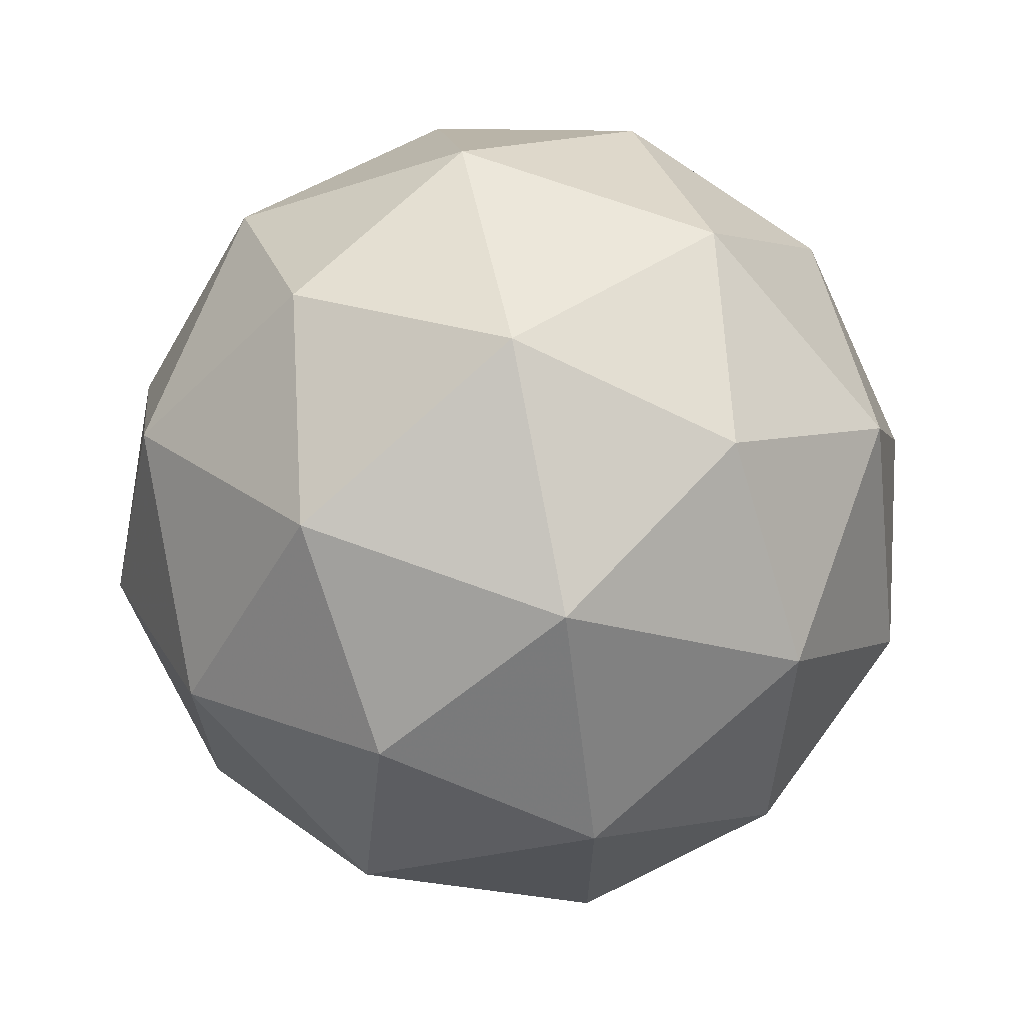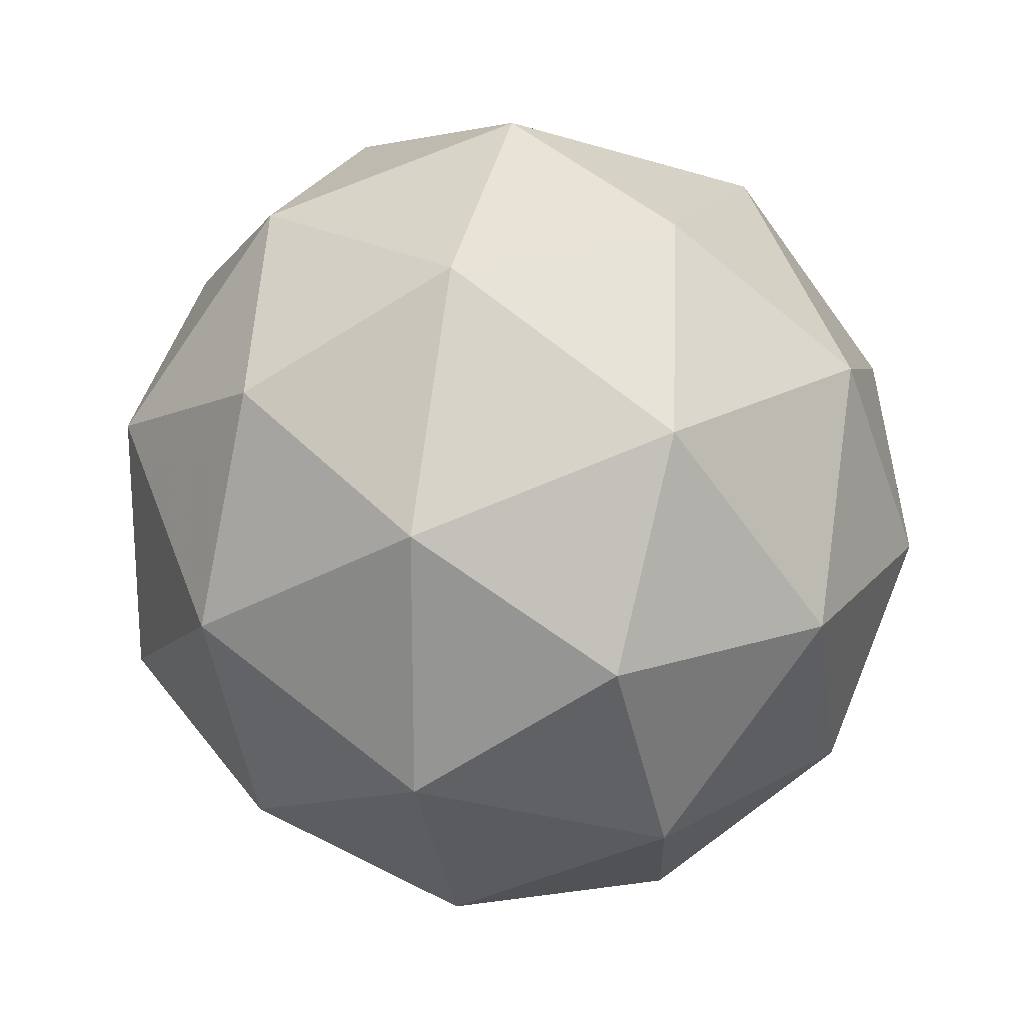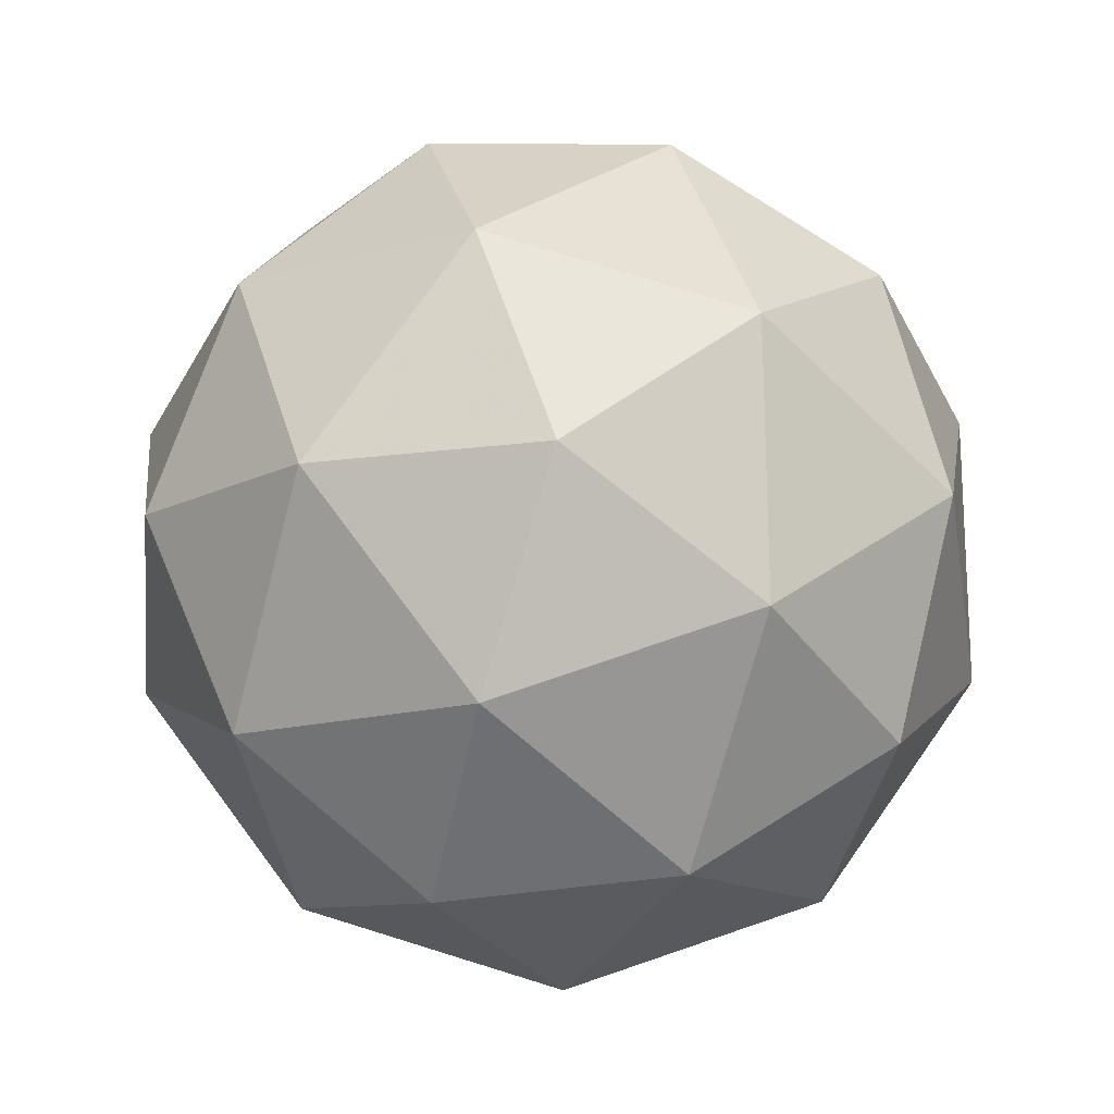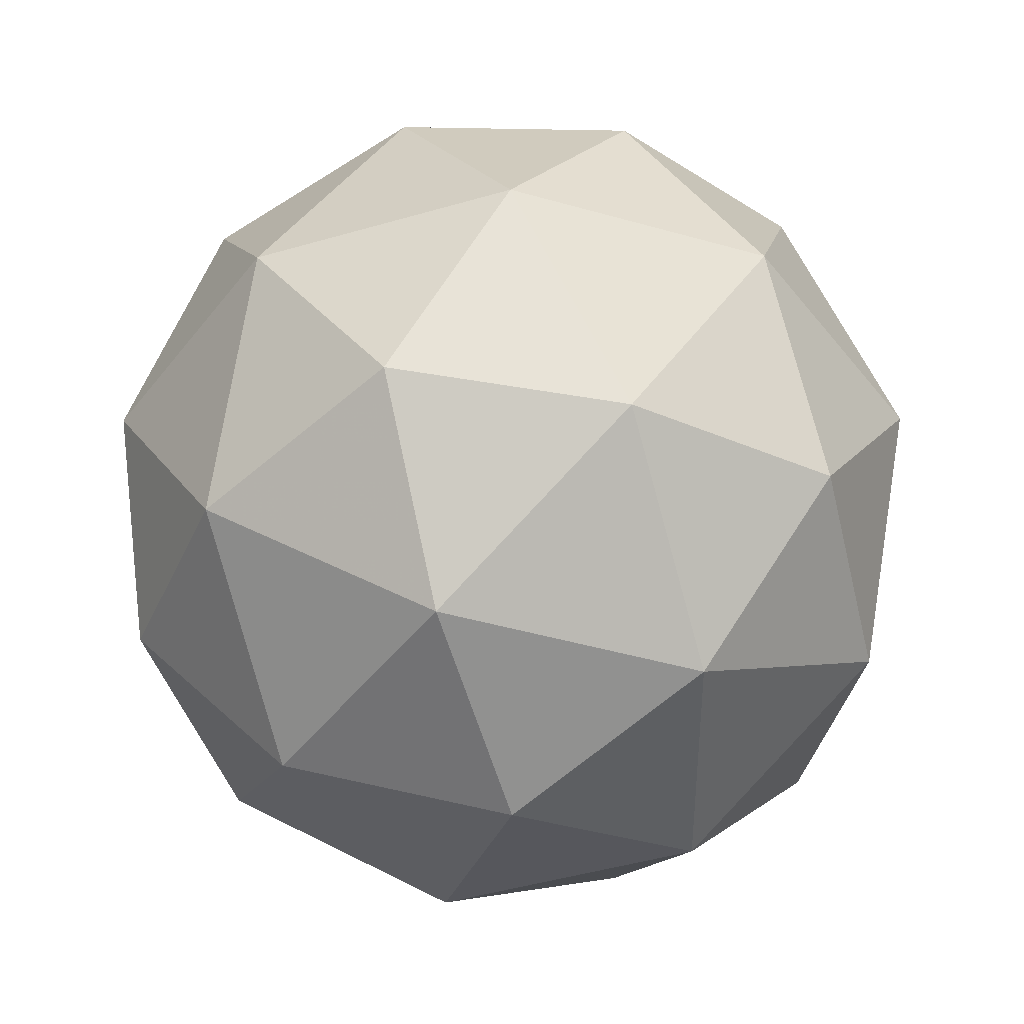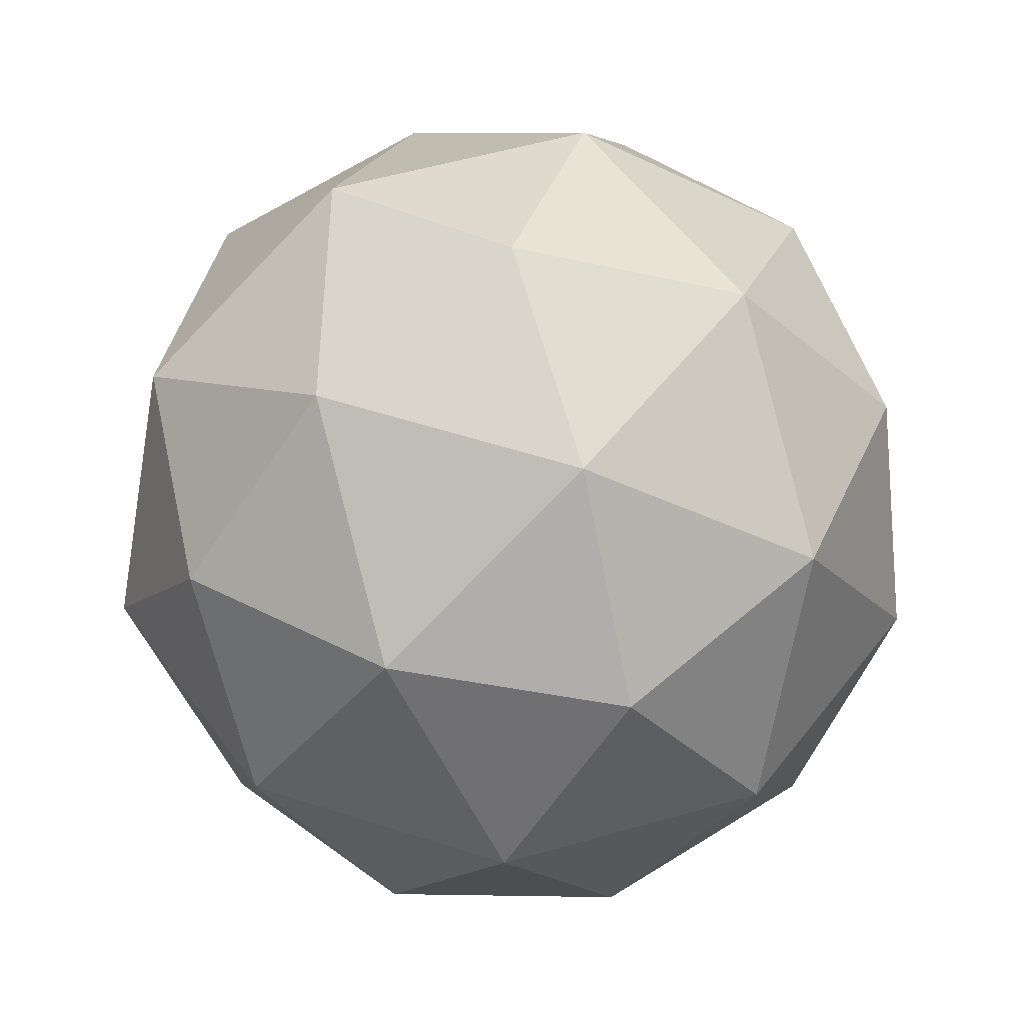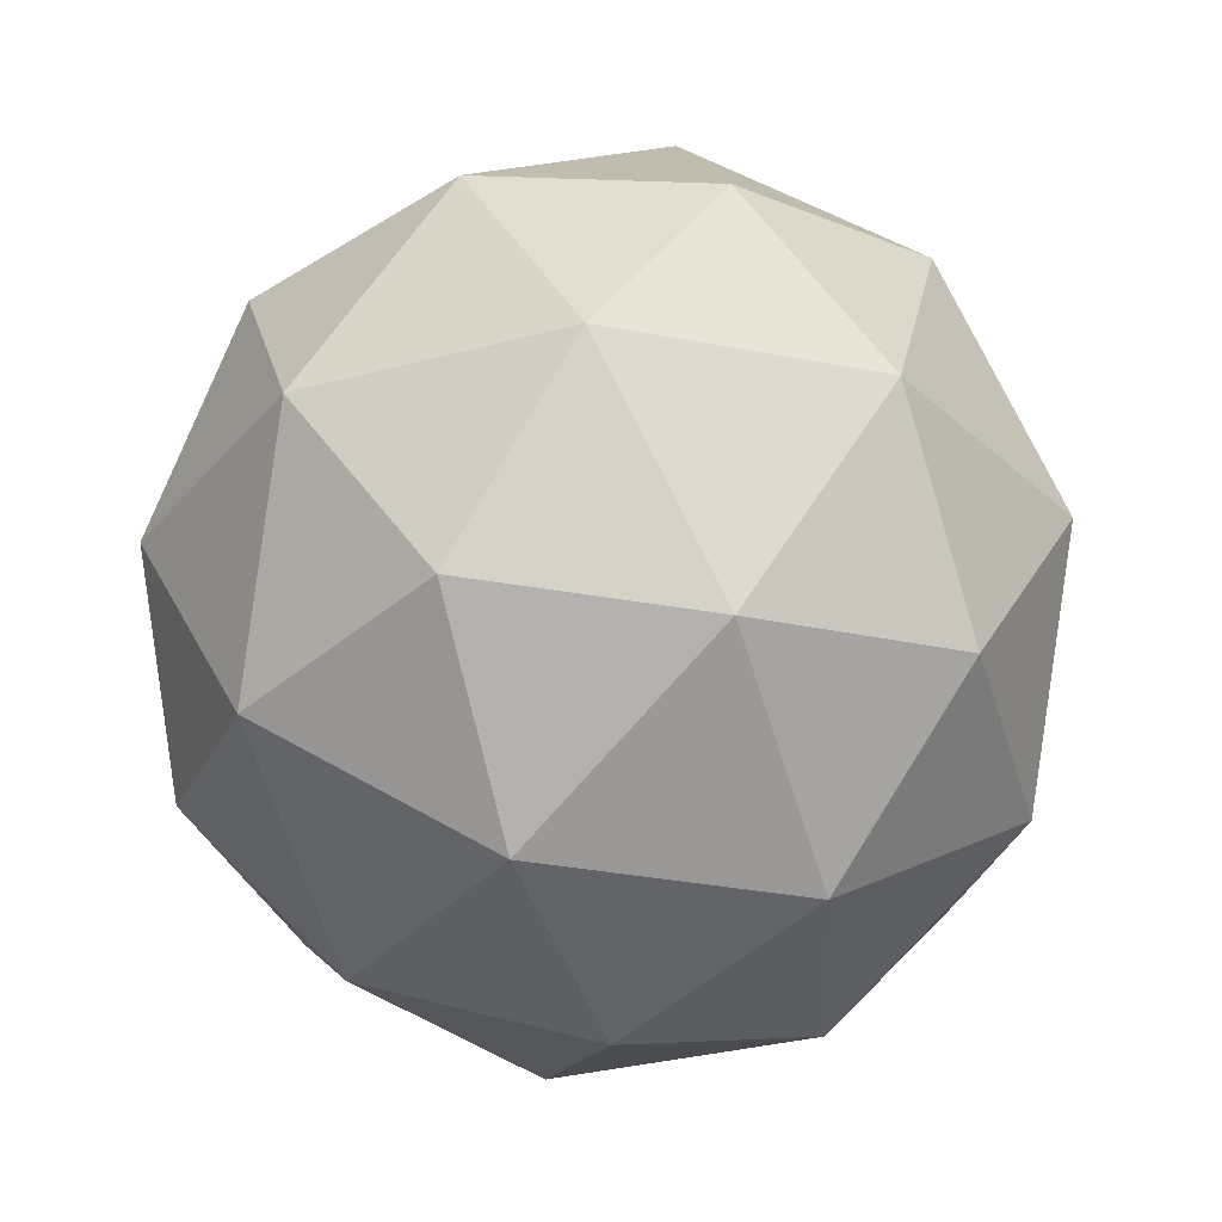
<metadata>
{"format":"obj","ext":"obj","renderer":"f3d","projection":"perspective","resolution":1024,"background":"white","views":[{"elev":67.8,"azim":-101.4,"up":"+Z"},{"elev":21.6,"azim":-76.7,"up":"+Z"},{"elev":76.6,"azim":-108.8,"up":"+Y"},{"elev":-47.0,"azim":72.2,"up":"+Y"},{"elev":54.0,"azim":73.0,"up":"+Y"},{"elev":-32.2,"azim":-69.3,"up":"+Y"}]}
</metadata>
<code>
g PVCR-i8-g105-s1350
v 9746 3729 7267
v 9836 3760 7332
v 9712 3760 7372
v 9898 3845 7377
v 9925 3828 7267
v 9636 3760 7267
v 9712 3760 7162
v 9836 3760 7202
v 9946 3939 7332
v 9688 3845 7445
v 9801 3828 7437
v 9746 3939 7477
v 9558 3845 7267
v 9602 3828 7372
v 9547 3939 7332
v 9688 3845 7088
v 9602 3828 7162
v 9623 3939 7097
v 9898 3845 7156
v 9801 3828 7097
v 9870 3939 7097
v 9870 3939 7437
v 9623 3939 7437
v 9547 3939 7202
v 9746 3939 7057
v 9946 3939 7202
v 9804 4033 7445
v 9891 4049 7372
v 9780 4118 7372
v 9594 4033 7377
v 9691 4049 7437
v 9657 4118 7332
v 9594 4033 7156
v 9568 4049 7267
v 9657 4118 7202
v 9804 4033 7088
v 9691 4049 7097
v 9780 4118 7162
v 9934 4033 7267
v 9891 4049 7162
v 9857 4118 7267
v 9746 4149 7267
f 1 2 3
f 4 2 5
f 1 3 6
f 1 6 7
f 1 7 8
f 4 5 9
f 10 11 12
f 13 14 15
f 16 17 18
f 19 20 21
f 4 9 22
f 10 12 23
f 13 15 24
f 16 18 25
f 19 21 26
f 27 28 29
f 30 31 32
f 33 34 35
f 36 37 38
f 39 40 41
f 41 38 42
f 41 40 38
f 40 36 38
f 38 35 42
f 38 37 35
f 37 33 35
f 35 32 42
f 35 34 32
f 34 30 32
f 32 29 42
f 32 31 29
f 31 27 29
f 29 41 42
f 29 28 41
f 28 39 41
f 26 40 39
f 26 21 40
f 21 36 40
f 25 37 36
f 25 18 37
f 18 33 37
f 24 34 33
f 24 15 34
f 15 30 34
f 23 31 30
f 23 12 31
f 12 27 31
f 22 28 27
f 22 9 28
f 9 39 28
f 21 25 36
f 21 20 25
f 20 16 25
f 18 24 33
f 18 17 24
f 17 13 24
f 15 23 30
f 15 14 23
f 14 10 23
f 12 22 27
f 12 11 22
f 11 4 22
f 9 26 39
f 9 5 26
f 5 19 26
f 8 20 19
f 8 7 20
f 7 16 20
f 7 17 16
f 7 6 17
f 6 13 17
f 6 14 13
f 6 3 14
f 3 10 14
f 5 8 19
f 5 2 8
f 2 1 8
f 3 11 10
f 3 2 11
f 2 4 11
f 2 4 11

</code>
